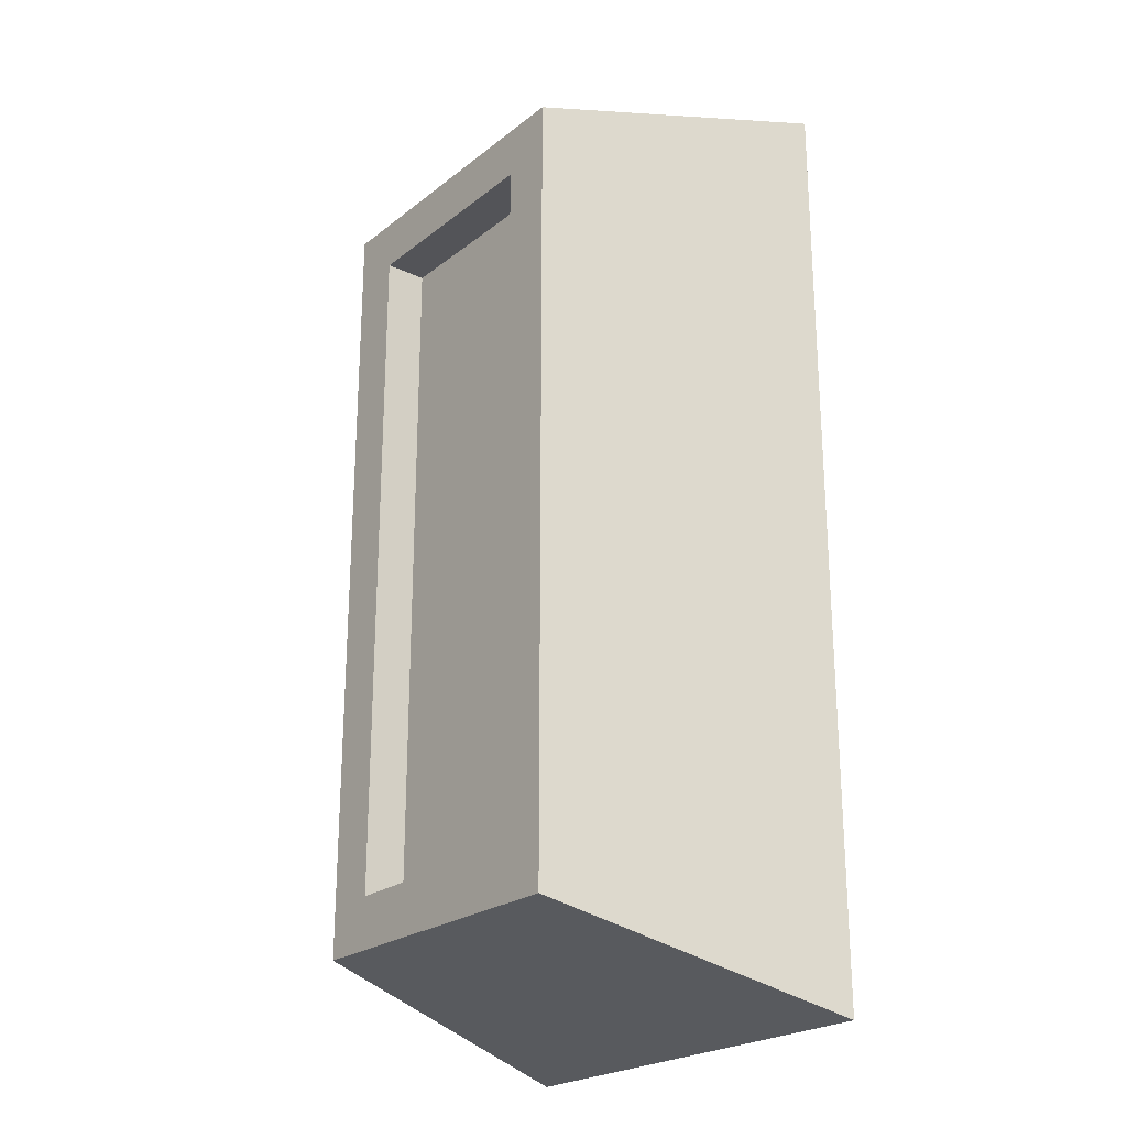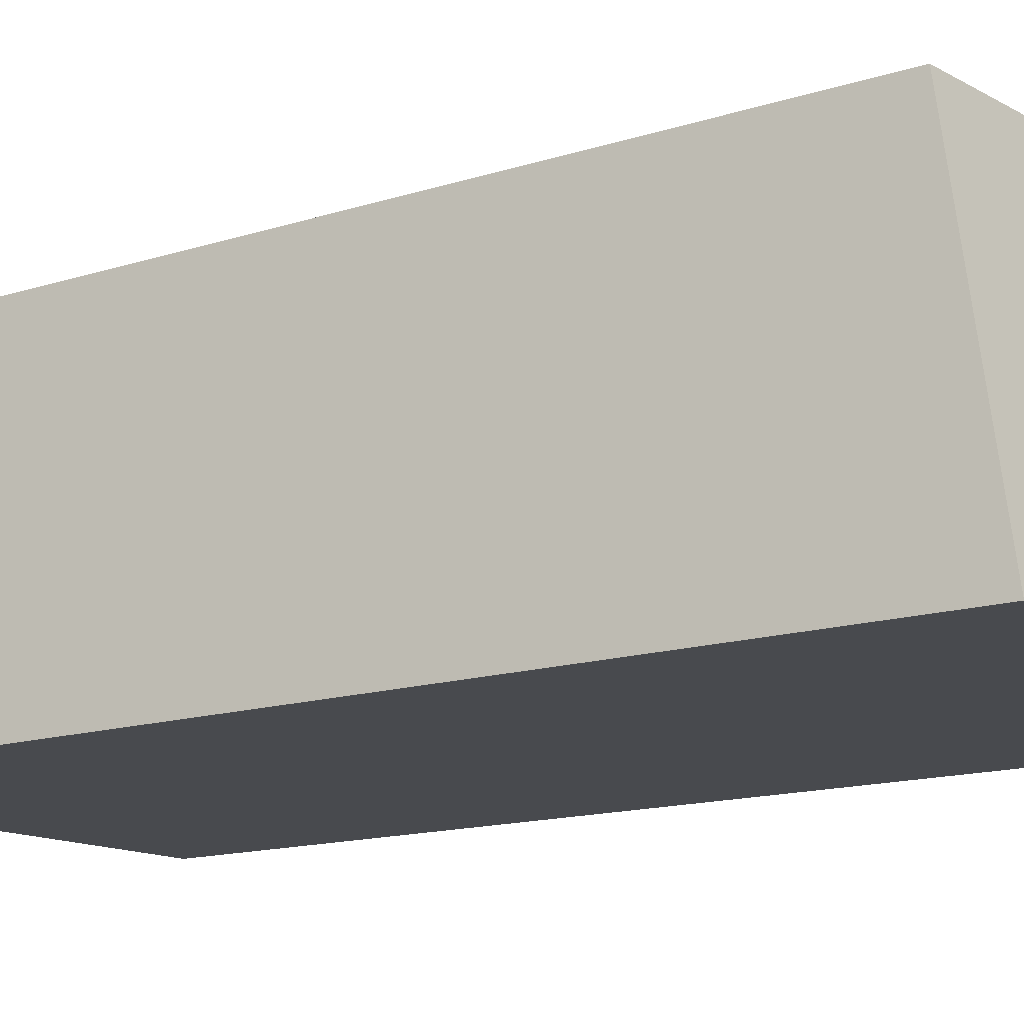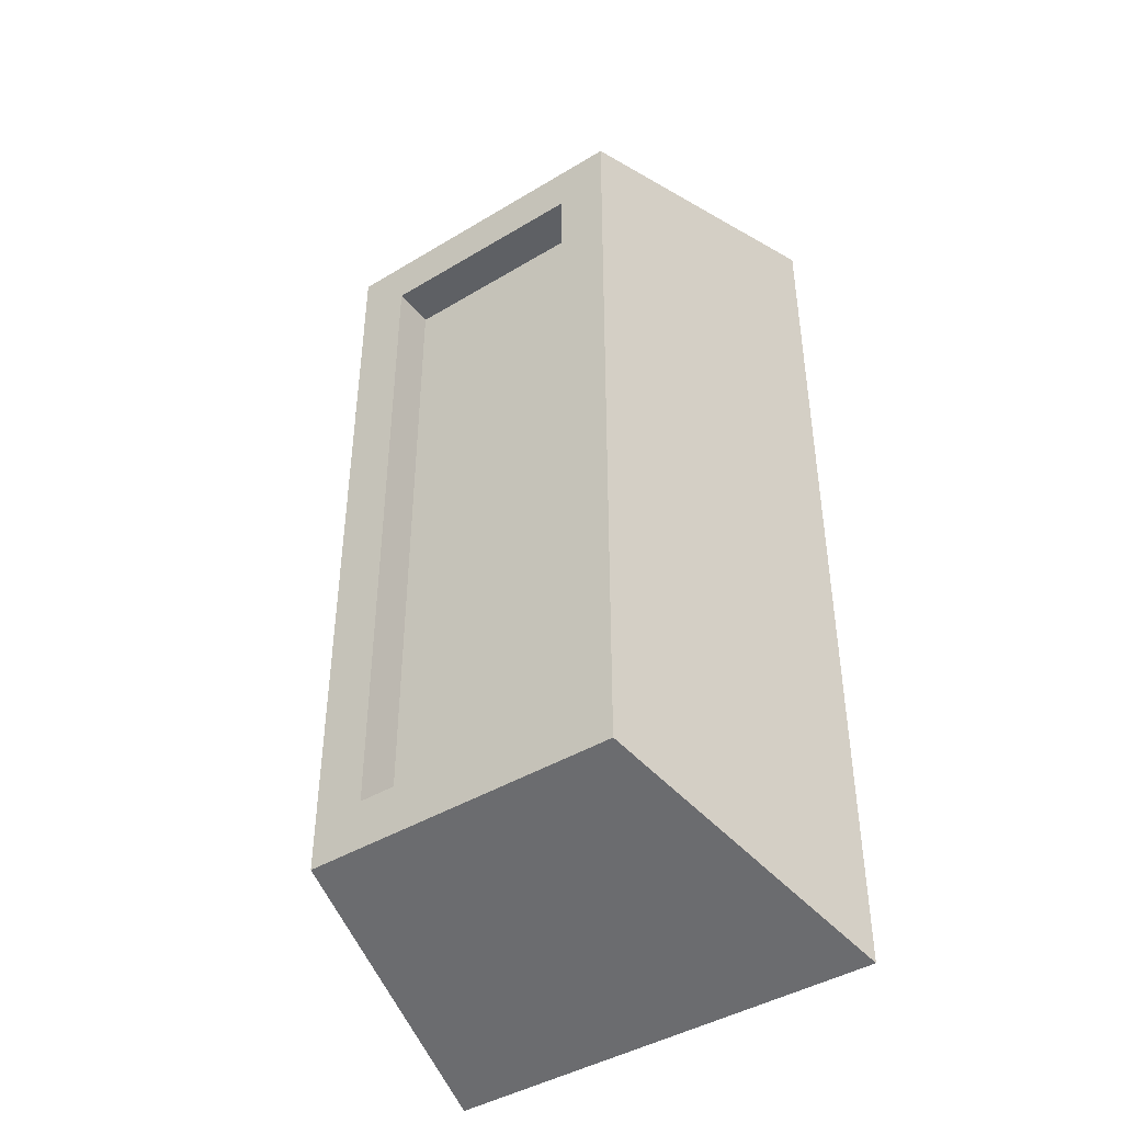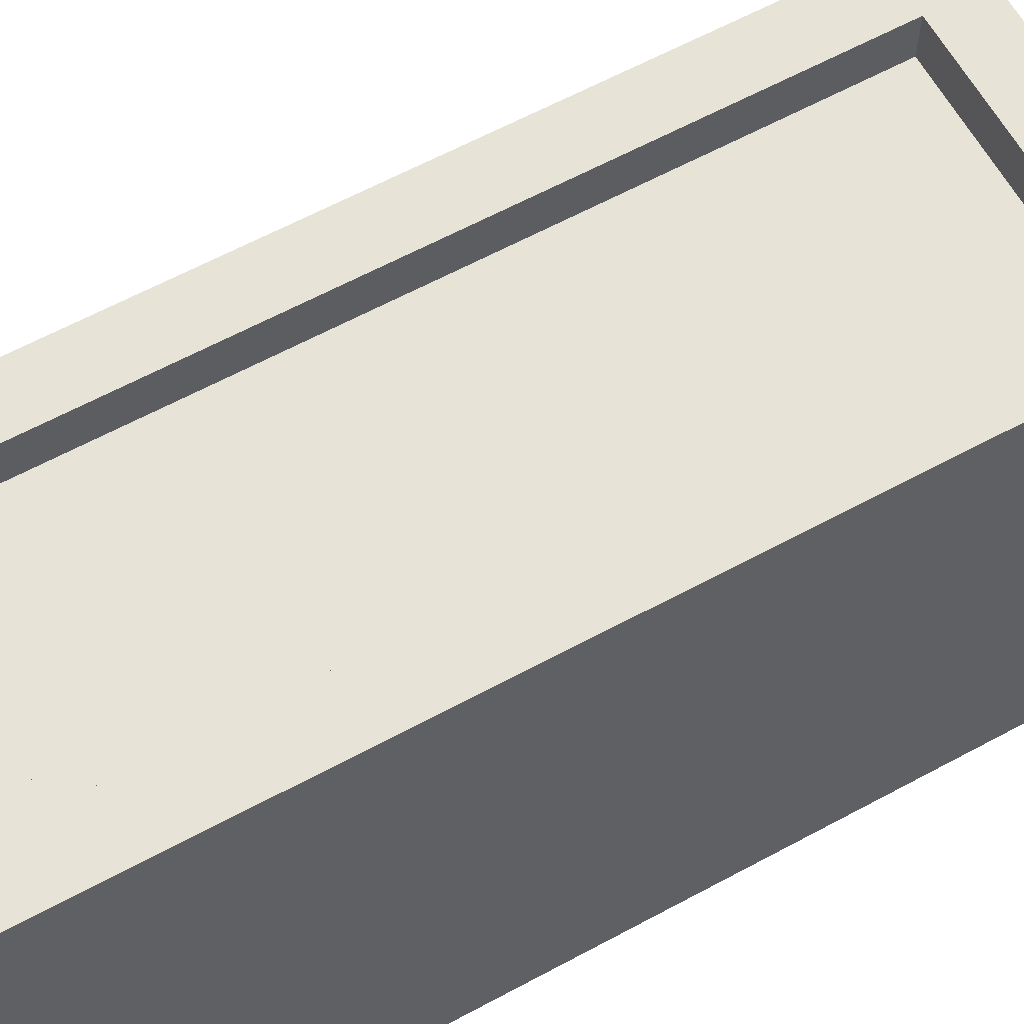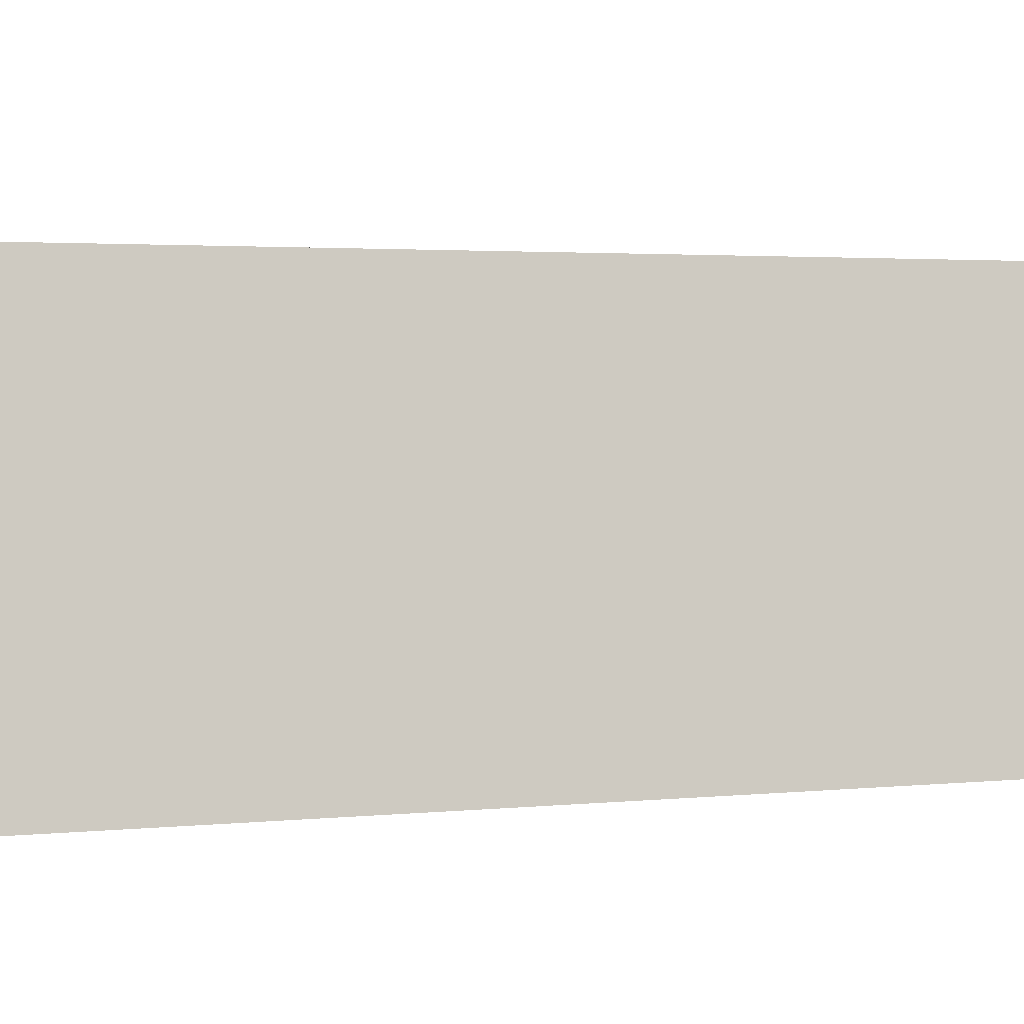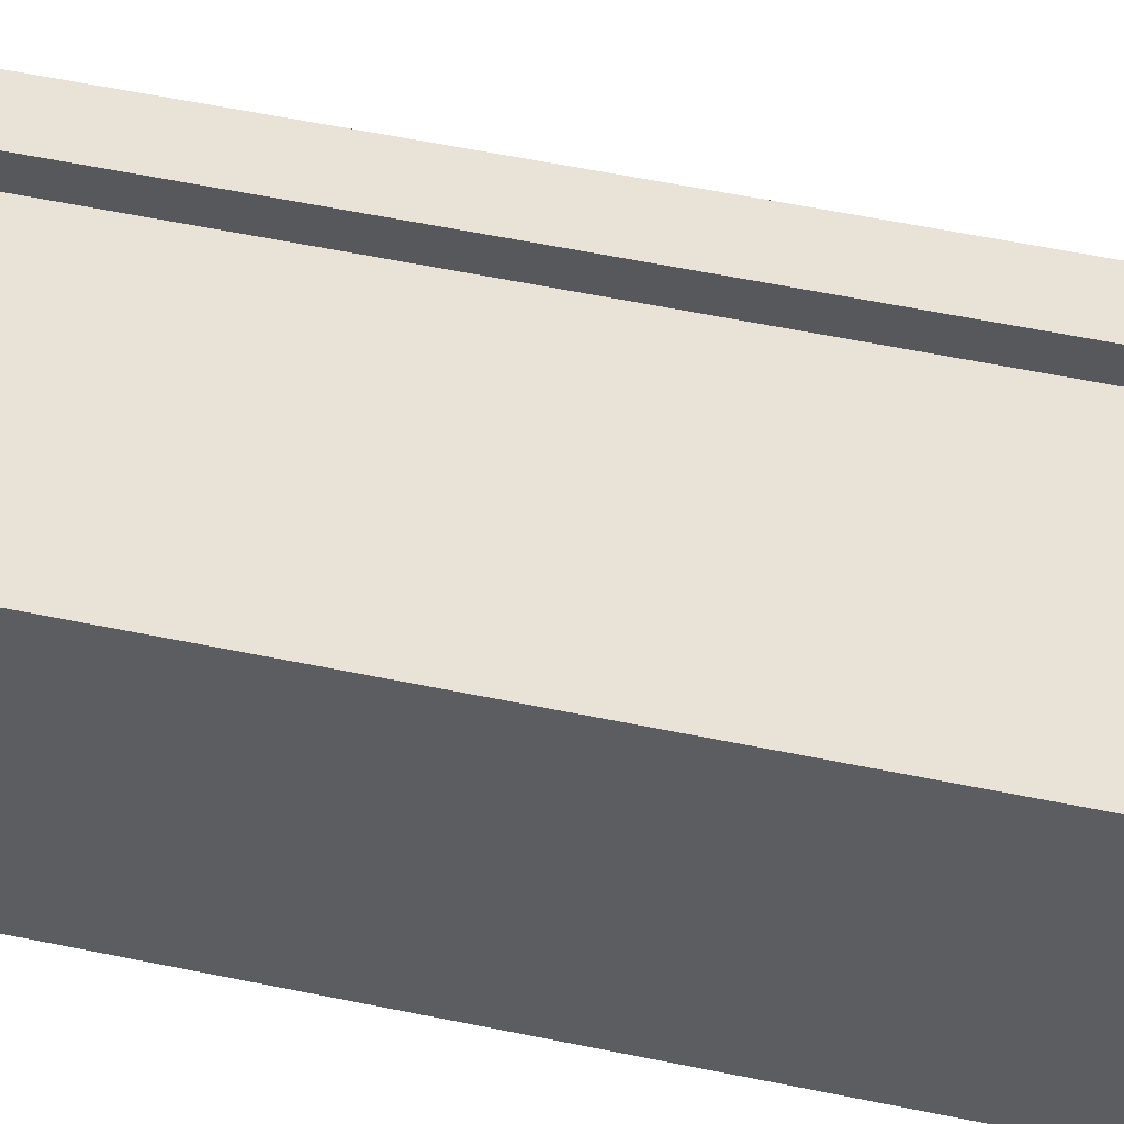
<metadata>
{"format":"obj","ext":"obj","renderer":"f3d","projection":"perspective","resolution":1024,"background":"white","views":[{"elev":-23.5,"azim":51.9,"up":"+Y"},{"elev":-13.2,"azim":127.6,"up":"+Z"},{"elev":-43.0,"azim":35.6,"up":"+Y"},{"elev":62.2,"azim":-118.8,"up":"+Z"},{"elev":2.0,"azim":-114.8,"up":"+Z"},{"elev":62.5,"azim":-78.5,"up":"+Z"}]}
</metadata>
<code>
g OreBar
v -0.1977 -0.4892 0.2396
v -0.2741 -0.5863 -0.1357
v -0.2741 0.5863 -0.1357
v -0.1977 0.4892 0.2396
v -0.1977 0.4892 0.2396
v -0.2741 0.5863 -0.1357
v 0.2741 0.5863 -0.1357
v 0.1977 0.4892 0.2396
v 0.1977 0.4892 0.2396
v 0.2741 0.5863 -0.1357
v 0.2741 -0.5863 -0.1357
v 0.1977 -0.4892 0.2396
v 0.1977 -0.4892 0.2396
v 0.2741 -0.5863 -0.1357
v -0.2741 -0.5863 -0.1357
v -0.1977 -0.4892 0.2396
v -0.2741 -0.5863 -0.1357
v 0.2741 -0.5863 -0.1357
v 0.2741 0.5863 -0.1357
v -0.2741 0.5863 -0.1357
v 0.1338 -0.4253 0.2396
v 0.1338 -0.4253 0.187
v 0.1338 0.4253 0.187
v 0.1338 0.4253 0.2396
v 0.1338 -0.4253 0.187
v -0.1338 -0.4253 0.187
v -0.1338 0.4253 0.187
v 0.1338 0.4253 0.187
v -0.1338 0.4253 0.2396
v -0.1338 0.4253 0.187
v -0.1338 -0.4253 0.187
v -0.1338 -0.4253 0.2396
v -0.1338 -0.4253 0.2396
v -0.1338 -0.4253 0.187
v 0.1338 -0.4253 0.187
v 0.1338 -0.4253 0.2396
v 0.1338 0.4253 0.2396
v 0.1338 0.4253 0.187
v -0.1338 0.4253 0.187
v -0.1338 0.4253 0.2396
v -0.1338 -0.4253 0.2396
v -0.1977 -0.4892 0.2396
v -0.1977 0.4892 0.2396
v -0.1338 0.4253 0.2396
v 0.1338 -0.4253 0.2396
v 0.1977 0.4892 0.2396
v 0.1977 -0.4892 0.2396
v 0.1338 0.4253 0.2396
g OreBar_0
f 3 2 1
f 4 3 1
f 7 6 5
f 8 7 5
f 11 10 9
f 12 11 9
f 15 14 13
f 16 15 13
f 19 18 17
f 20 19 17
f 23 22 21
f 24 23 21
f 27 26 25
f 28 27 25
f 31 30 29
f 32 31 29
f 35 34 33
f 36 35 33
f 39 38 37
f 40 39 37
f 43 42 41
f 44 43 41
f 41 42 45
f 46 43 44
f 42 47 45
f 48 46 44
f 45 47 48
f 47 46 48

</code>
